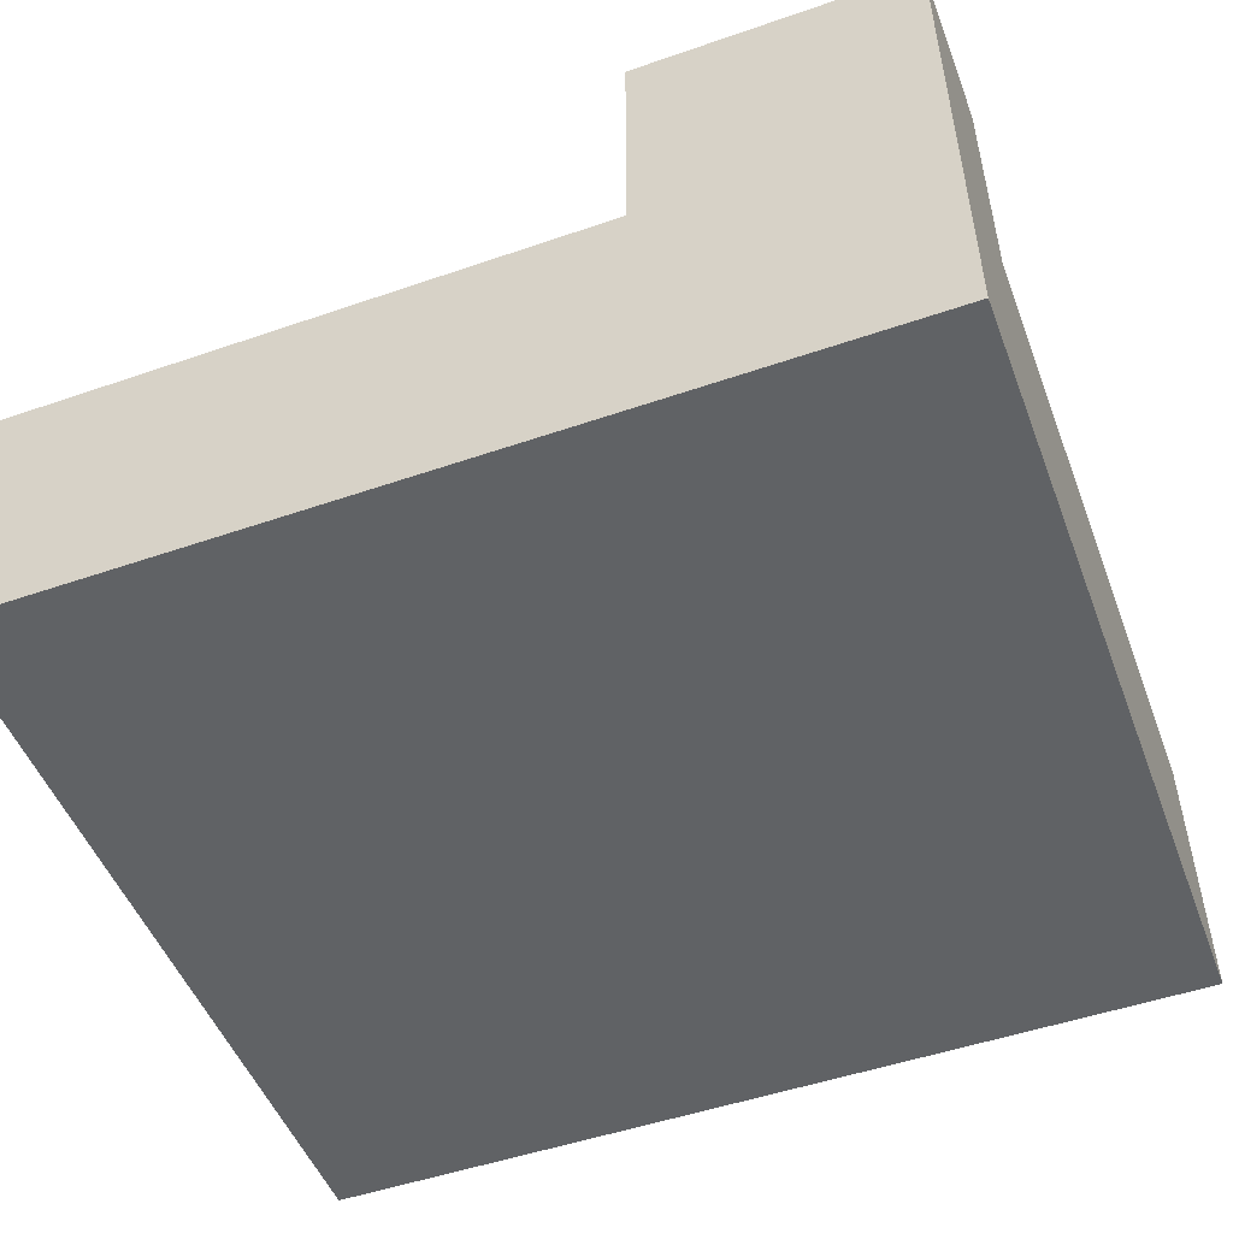
<metadata>
{"format":"obj","ext":"obj","renderer":"f3d","projection":"perspective","resolution":1024,"background":"white","views":[{"elev":-50.5,"azim":20.7,"up":"+Z"}]}
</metadata>
<code>
o
v 0.6 2 -2
v 0.6 2 -2.1
v 0.6 2 -2.9
v 0.6 2.6 -2
v 0.6 2.6 -2.1
v 0.6 2.7 -2
v 0.6 2.7 -2.1
v 0.6 2.8 -2
v 0.6 2.8 -2.1
v 0.6 2.9 -2
v 0.6 2.9 -2.1
v 0.6 3.6 -2
v 0.6 3.6 -2.1
v 0.6 3.7 -1.2
v 0.6 3.7 -2
v 0.6 3.9 -1.3
v 0.6 3.9 -1.4
v 0.6 4 -1.3
v 0.6 4 -1.4
v 0.6 4.1 -1.2
v 0.6 4.1 -2
v 0.6 4.5 -2
v 0.6 4.5 -2.1
v 0.6 4.5 -2.9
v 1.5 2.9 -1.2
v 1.5 2.9 -2
v 1.5 3.3 -1.2
v 1.5 3.3 -2
v 2 2.5 -1.2
v 2 2.5 -2
v 2 2.6 -1.6
v 2 2.6 -1.7
v 2 2.7 -1.2
v 2 2.7 -1.3
v 2 2.7 -1.6
v 2 2.7 -1.7
v 2 2.7 -1.8
v 2 2.8 -2
v 2 2.9 -1.2
v 2 2.9 -1.3
v 2 2.9 -1.7
v 2 2.9 -1.8
v 2 2.9 -2
v 2.5 2 -1.2
v 2.5 2 -1.3
v 2.5 2 -1.4
v 2.5 2 -1.6
v 2.5 2 -1.7
v 2.5 2 -2
v 2.5 2.1 -1.2
v 2.5 2.1 -1.3
v 2.5 2.1 -1.4
v 2.5 2.1 -1.7
v 2.5 2.1 -1.8
v 2.5 2.1 -2
v 2.5 2.2 -1.6
v 2.5 2.2 -1.7
v 2.5 2.2 -2
v 2.5 2.3 -1.2
v 2.5 2.3 -1.3
v 2.5 2.4 -1.7
v 2.5 2.4 -1.8
v 2.5 2.4 -1.9
v 2.5 2.4 -2
v 2.5 2.5 -1.2
v 2.5 2.5 -1.3
v 2.5 2.5 -1.8
v 2.5 2.5 -1.9
v 2.5 2.5 -2
v 1.5 3.7 -1.2
v 1.5 3.7 -2
v 1.5 4.1 -1.2
v 1.5 4.1 -2
v 2 2.9 -1.2
v 2 2.9 -1.3
v 2 2.9 -1.7
v 2 2.9 -1.8
v 2 2.9 -2
v 2 3.2 -2
v 2 3.3 -1.2
v 2 3.3 -2
v 2.5 2.5 -1.2
v 2.5 2.5 -1.3
v 2.5 2.5 -1.8
v 2.5 2.5 -1.9
v 2.5 2.5 -2
v 2.5 2.6 -1.2
v 2.5 2.6 -1.3
v 2.5 2.7 -2
v 2.5 2.8 -1.2
v 2.5 2.8 -1.4
v 2.5 2.8 -2
v 2.5 2.9 -1.2
v 2.5 2.9 -1.4
v 2.5 2.9 -2
v 3.4 2 -1.2
v 3.4 2 -2
v 3.4 2 -2.1
v 3.4 2 -2.9
v 3.4 2.2 -1.9
v 3.4 2.2 -2
v 3.4 2.3 -1.2
v 3.4 2.3 -1.3
v 3.4 2.5 -1.2
v 3.4 2.5 -1.3
v 3.4 2.5 -1.9
v 3.4 2.5 -2
v 3.4 2.9 -2
v 3.4 2.9 -2.1
v 3.4 3.6 -2
v 3.4 3.6 -2.1
v 3.4 4.5 -2
v 3.4 4.5 -2.1
v 3.4 4.5 -2.9
v 0.6 3.7 -1.2
v 0.6 4.1 -1.2
v 1 3.9 -1.2
v 1 4 -1.2
v 1.1 3.9 -1.2
v 1.1 4 -1.2
v 1.5 2.9 -1.2
v 1.5 3.3 -1.2
v 1.5 3.7 -1.2
v 1.5 4.1 -1.2
v 1.7 3.1 -1.2
v 1.7 3.2 -1.2
v 1.8 3.1 -1.2
v 1.8 3.2 -1.2
v 2 2.5 -1.2
v 2 2.7 -1.2
v 2 2.9 -1.2
v 2 3.3 -1.2
v 2.1 2.7 -1.2
v 2.1 2.8 -1.2
v 2.2 2.7 -1.2
v 2.2 2.8 -1.2
v 2.2 2.9 -1.2
v 2.3 2.7 -1.2
v 2.3 2.8 -1.2
v 2.4 2.5 -1.2
v 2.4 2.6 -1.2
v 2.4 2.8 -1.2
v 2.4 2.9 -1.2
v 2.5 2 -1.2
v 2.5 2.1 -1.2
v 2.5 2.3 -1.2
v 2.5 2.5 -1.2
v 2.5 2.6 -1.2
v 2.5 2.8 -1.2
v 2.5 2.9 -1.2
v 2.6 2.1 -1.2
v 2.6 2.2 -1.2
v 2.6 2.3 -1.2
v 2.6 2.5 -1.2
v 2.7 2.4 -1.2
v 2.7 2.5 -1.2
v 2.8 2.2 -1.2
v 2.8 2.4 -1.2
v 2.9 2.3 -1.2
v 2.9 2.4 -1.2
v 3 2.3 -1.2
v 3 2.4 -1.2
v 3.2 2 -1.2
v 3.2 2.2 -1.2
v 3.3 2 -1.2
v 3.3 2.2 -1.2
v 3.3 2.3 -1.2
v 3.3 2.5 -1.2
v 3.4 2 -1.2
v 3.4 2.3 -1.2
v 3.4 2.5 -1.2
v 0.6 2 -2
v 0.6 2.6 -2
v 0.6 2.7 -2
v 0.6 2.8 -2
v 0.6 2.9 -2
v 0.6 3.6 -2
v 0.6 3.7 -2
v 0.6 4.1 -2
v 0.6 4.5 -2
v 0.7 2.2 -2
v 0.7 2.6 -2
v 0.7 2.7 -2
v 0.7 3.7 -2
v 0.7 4.1 -2
v 0.7 4.4 -2
v 0.8 2.1 -2
v 0.8 2.2 -2
v 0.8 2.3 -2
v 0.8 2.6 -2
v 0.9 2.1 -2
v 0.9 2.3 -2
v 1 2.9 -2
v 1 3.6 -2
v 1 4.3 -2
v 1 4.4 -2
v 1.1 2 -2
v 1.1 2.1 -2
v 1.1 2.9 -2
v 1.1 3 -2
v 1.1 3.4 -2
v 1.1 3.6 -2
v 1.2 2 -2
v 1.2 2.1 -2
v 1.2 2.2 -2
v 1.2 2.6 -2
v 1.2 2.8 -2
v 1.2 3 -2
v 1.2 3.4 -2
v 1.2 4.3 -2
v 1.2 4.4 -2
v 1.3 2.1 -2
v 1.3 2.2 -2
v 1.3 2.5 -2
v 1.3 2.6 -2
v 1.3 2.8 -2
v 1.4 2.2 -2
v 1.4 2.5 -2
v 1.4 2.7 -2
v 1.4 2.8 -2
v 1.4 3.7 -2
v 1.5 2 -2
v 1.5 2.7 -2
v 1.5 2.8 -2
v 1.5 2.9 -2
v 1.5 3.3 -2
v 1.5 3.6 -2
v 1.5 3.7 -2
v 1.5 4.1 -2
v 1.5 4.4 -2
v 1.6 2 -2
v 1.6 2.4 -2
v 1.6 2.6 -2
v 1.6 2.8 -2
v 1.6 3.3 -2
v 1.6 3.6 -2
v 1.6 3.7 -2
v 1.6 4.4 -2
v 1.7 2.3 -2
v 1.7 2.4 -2
v 1.7 2.6 -2
v 1.7 2.7 -2
v 1.7 2.8 -2
v 1.7 3.7 -2
v 1.7 3.8 -2
v 1.7 3.9 -2
v 1.7 4 -2
v 1.7 4.1 -2
v 1.7 4.2 -2
v 1.8 2 -2
v 1.8 2.2 -2
v 1.8 2.3 -2
v 1.8 2.4 -2
v 1.9 2 -2
v 1.9 2.1 -2
v 1.9 2.2 -2
v 1.9 2.3 -2
v 1.9 2.7 -2
v 1.9 2.8 -2
v 1.9 3.5 -2
v 1.9 3.6 -2
v 2 2.1 -2
v 2 2.3 -2
v 2 2.4 -2
v 2 2.5 -2
v 2 2.8 -2
v 2 2.9 -2
v 2 3.2 -2
v 2 3.3 -2
v 2.1 2.9 -2
v 2.1 3.1 -2
v 2.1 3.2 -2
v 2.1 3.5 -2
v 2.1 3.6 -2
v 2.2 2 -2
v 2.2 2.1 -2
v 2.2 2.2 -2
v 2.2 2.3 -2
v 2.2 4.1 -2
v 2.2 4.2 -2
v 2.2 4.3 -2
v 2.3 2.2 -2
v 2.3 2.3 -2
v 2.3 3.1 -2
v 2.3 3.2 -2
v 2.3 3.7 -2
v 2.3 3.8 -2
v 2.3 3.9 -2
v 2.3 4 -2
v 2.3 4.1 -2
v 2.3 4.2 -2
v 2.3 4.3 -2
v 2.4 2 -2
v 2.4 2.1 -2
v 2.4 2.2 -2
v 2.4 2.9 -2
v 2.4 3.2 -2
v 2.4 3.3 -2
v 2.4 3.6 -2
v 2.4 3.7 -2
v 2.4 4.1 -2
v 2.4 4.2 -2
v 2.4 4.4 -2
v 2.5 2 -2
v 2.5 2.1 -2
v 2.5 2.2 -2
v 2.5 2.4 -2
v 2.5 2.5 -2
v 2.5 2.7 -2
v 2.5 2.8 -2
v 2.5 2.9 -2
v 2.5 3.6 -2
v 2.5 3.7 -2
v 2.5 4 -2
v 2.5 4.1 -2
v 2.5 4.4 -2
v 2.6 2.5 -2
v 2.6 2.6 -2
v 2.6 2.7 -2
v 2.6 2.8 -2
v 2.8 2.5 -2
v 2.8 2.6 -2
v 2.8 2.7 -2
v 2.8 2.8 -2
v 2.8 3.9 -2
v 2.8 4 -2
v 2.8 4.3 -2
v 2.8 4.4 -2
v 2.9 2.9 -2
v 2.9 3.6 -2
v 3 2.9 -2
v 3 3 -2
v 3 3.4 -2
v 3 3.6 -2
v 3 3.9 -2
v 3 4 -2
v 3 4.3 -2
v 3 4.4 -2
v 3.1 2.5 -2
v 3.1 2.6 -2
v 3.1 2.7 -2
v 3.1 2.8 -2
v 3.1 3 -2
v 3.1 3.4 -2
v 3.2 2.5 -2
v 3.2 2.6 -2
v 3.2 2.7 -2
v 3.3 2.5 -2
v 3.3 2.6 -2
v 3.3 2.7 -2
v 3.3 2.8 -2
v 3.3 3.7 -2
v 3.3 4 -2
v 3.3 4.1 -2
v 3.3 4.4 -2
v 3.4 2.5 -2
v 3.4 2.9 -2
v 3.4 3.6 -2
v 3.4 4.5 -2
v 0.6 2 -2.9
v 0.6 4.5 -2.9
v 3.4 2 -2.9
v 3.4 4.5 -2.9
v 2.5 2 -1.2
v 3.2 2 -1.2
v 3.3 2 -1.2
v 3.4 2 -1.2
v 2.5 2 -1.3
v 2.6 2 -1.3
v 3.2 2 -1.3
v 3.3 2 -1.3
v 2.5 2 -1.4
v 2.6 2 -1.4
v 2.5 2 -1.6
v 2.6 2 -1.6
v 2.5 2 -1.7
v 2.6 2 -1.7
v 0.6 2 -2
v 1.1 2 -2
v 1.2 2 -2
v 1.5 2 -2
v 1.6 2 -2
v 1.8 2 -2
v 1.9 2 -2
v 2.2 2 -2
v 2.4 2 -2
v 2.5 2 -2
v 2.9 2 -2
v 3 2 -2
v 3.3 2 -2
v 3.4 2 -2
v 0.6 2 -2.1
v 1.1 2 -2.1
v 1.2 2 -2.1
v 1.5 2 -2.1
v 1.6 2 -2.1
v 1.8 2 -2.1
v 1.9 2 -2.1
v 2 2 -2.1
v 2.2 2 -2.1
v 2.4 2 -2.1
v 2.5 2 -2.1
v 2.9 2 -2.1
v 3 2 -2.1
v 3.3 2 -2.1
v 3.4 2 -2.1
v 2 2 -2.3
v 2.2 2 -2.3
v 0.6 2 -2.9
v 3.4 2 -2.9
v 2 2.5 -1.2
v 2.4 2.5 -1.2
v 2.5 2.5 -1.2
v 2.4 2.5 -1.3
v 2.5 2.5 -1.3
v 2.5 2.5 -1.8
v 2.5 2.5 -1.9
v 2 2.5 -2
v 2.5 2.5 -2
v 1.5 2.9 -1.2
v 2 2.9 -1.2
v 2 2.9 -1.3
v 2 2.9 -1.7
v 2 2.9 -1.8
v 1.5 2.9 -2
v 2 2.9 -2
v 0.6 3.7 -1.2
v 1.5 3.7 -1.2
v 0.7 3.7 -1.3
v 1.4 3.7 -1.3
v 0.6 3.7 -2
v 0.7 3.7 -2
v 1.4 3.7 -2
v 1.5 3.7 -2
v 2.5 2.5 -1.2
v 2.6 2.5 -1.2
v 2.7 2.5 -1.2
v 3.3 2.5 -1.2
v 3.4 2.5 -1.2
v 2.5 2.5 -1.3
v 2.6 2.5 -1.3
v 2.7 2.5 -1.3
v 3.3 2.5 -1.3
v 3.4 2.5 -1.3
v 2.6 2.5 -1.4
v 3.3 2.5 -1.4
v 2.6 2.5 -1.5
v 3.3 2.5 -1.5
v 2.6 2.5 -1.6
v 3.3 2.5 -1.6
v 2.6 2.5 -1.7
v 3.3 2.5 -1.7
v 2.5 2.5 -1.8
v 2.6 2.5 -1.8
v 3.3 2.5 -1.8
v 2.5 2.5 -1.9
v 2.6 2.5 -1.9
v 3.3 2.5 -1.9
v 3.4 2.5 -1.9
v 2.5 2.5 -2
v 2.6 2.5 -2
v 2.8 2.5 -2
v 3.1 2.5 -2
v 3.2 2.5 -2
v 3.3 2.5 -2
v 3.4 2.5 -2
v 2 2.9 -1.2
v 2.2 2.9 -1.2
v 2.4 2.9 -1.2
v 2.5 2.9 -1.2
v 2 2.9 -1.3
v 2.1 2.9 -1.3
v 2.2 2.9 -1.3
v 2.4 2.9 -1.3
v 2.1 2.9 -1.4
v 2.4 2.9 -1.4
v 2.5 2.9 -1.4
v 2.1 2.9 -1.5
v 2.4 2.9 -1.5
v 2.1 2.9 -1.6
v 2.4 2.9 -1.6
v 2 2.9 -1.7
v 2.1 2.9 -1.7
v 2.4 2.9 -1.7
v 2 2.9 -1.8
v 2.1 2.9 -1.8
v 2.4 2.9 -1.8
v 2.1 2.9 -1.9
v 2.4 2.9 -1.9
v 2 2.9 -2
v 2.1 2.9 -2
v 2.4 2.9 -2
v 2.5 2.9 -2
v 1.5 3.3 -1.2
v 2 3.3 -1.2
v 1.6 3.3 -1.4
v 1.9 3.3 -1.4
v 1.6 3.3 -1.5
v 1.9 3.3 -1.5
v 1.6 3.3 -1.6
v 1.9 3.3 -1.6
v 1.6 3.3 -1.7
v 1.9 3.3 -1.7
v 1.6 3.3 -1.8
v 1.9 3.3 -1.8
v 1.6 3.3 -1.9
v 1.9 3.3 -1.9
v 1.5 3.3 -2
v 1.6 3.3 -2
v 2 3.3 -2
v 0.6 4.1 -1.2
v 1.5 4.1 -1.2
v 0.7 4.1 -1.3
v 1.4 4.1 -1.3
v 0.7 4.1 -1.4
v 1.4 4.1 -1.4
v 0.7 4.1 -1.5
v 1.4 4.1 -1.5
v 0.7 4.1 -1.6
v 1.4 4.1 -1.6
v 0.7 4.1 -1.7
v 1.4 4.1 -1.7
v 0.7 4.1 -1.8
v 1.4 4.1 -1.8
v 0.7 4.1 -1.9
v 1.4 4.1 -1.9
v 0.6 4.1 -2
v 0.7 4.1 -2
v 1.5 4.1 -2
v 0.6 4.5 -2
v 3.4 4.5 -2
v 0.6 4.5 -2.1
v 3.4 4.5 -2.1
v 0.6 4.5 -2.9
v 3.4 4.5 -2.9
f 4 2 1
f 5 3 2
f 5 2 4
f 6 5 4
f 7 3 5
f 7 5 6
f 8 7 6
f 9 3 7
f 9 7 8
f 10 9 8
f 11 3 9
f 11 9 10
f 12 11 10
f 13 3 11
f 13 11 12
f 15 13 12
f 16 15 14
f 17 15 16
f 18 16 14
f 18 17 16
f 19 15 17
f 19 17 18
f 20 18 14
f 20 19 18
f 21 13 15
f 21 19 20
f 21 15 19
f 22 13 21
f 23 3 13
f 23 13 22
f 24 3 23
f 27 26 25
f 28 26 27
f 31 30 29
f 32 30 31
f 33 31 29
f 34 31 33
f 35 32 31
f 35 31 34
f 36 30 32
f 36 32 35
f 37 30 36
f 38 30 37
f 39 34 33
f 40 35 34
f 40 34 39
f 40 36 35
f 41 37 36
f 41 36 40
f 42 38 37
f 42 37 41
f 43 38 42
f 50 45 44
f 51 46 45
f 51 45 50
f 52 47 46
f 52 46 51
f 53 49 48
f 53 48 47
f 54 49 53
f 55 49 54
f 56 47 52
f 56 52 51
f 56 53 47
f 56 54 53
f 57 54 56
f 58 55 54
f 59 51 50
f 60 56 51
f 60 51 59
f 60 57 56
f 61 54 57
f 61 57 60
f 61 60 59
f 62 58 54
f 62 54 61
f 63 58 62
f 64 58 63
f 65 61 59
f 65 62 61
f 66 62 65
f 67 63 62
f 67 62 66
f 68 64 63
f 68 63 67
f 69 64 68
f 70 71 72
f 72 71 73
f 74 75 79
f 77 78 79
f 76 77 79
f 75 76 79
f 74 79 80
f 80 79 81
f 82 83 87
f 85 86 88
f 87 83 88
f 83 84 88
f 84 85 88
f 87 88 89
f 88 86 89
f 87 89 90
f 90 89 91
f 91 89 92
f 90 91 93
f 91 92 94
f 93 91 94
f 94 92 95
f 96 97 100
f 97 98 101
f 100 97 101
f 96 100 102
f 102 100 103
f 102 103 104
f 103 100 105
f 104 103 105
f 100 101 106
f 105 100 106
f 101 98 107
f 106 101 107
f 107 98 108
f 98 99 109
f 108 98 109
f 108 109 110
f 109 99 111
f 110 109 111
f 110 111 112
f 111 99 113
f 112 111 113
f 113 99 114
f 117 116 115
f 118 116 117
f 119 117 115
f 119 118 117
f 120 116 118
f 120 118 119
f 123 119 115
f 123 120 119
f 124 116 120
f 124 120 123
f 125 122 121
f 126 122 125
f 127 125 121
f 127 126 125
f 128 122 126
f 128 126 127
f 131 127 121
f 131 128 127
f 132 122 128
f 132 128 131
f 133 130 129
f 133 131 130
f 134 131 133
f 135 133 129
f 135 134 133
f 136 131 134
f 136 134 135
f 137 131 136
f 138 135 129
f 138 136 135
f 139 137 136
f 139 136 138
f 140 138 129
f 140 139 138
f 141 139 140
f 142 137 139
f 142 139 141
f 143 137 142
f 147 141 140
f 148 142 141
f 148 141 147
f 149 143 142
f 149 142 148
f 150 143 149
f 151 146 145
f 151 145 144
f 152 146 151
f 153 147 146
f 153 146 152
f 154 147 153
f 155 153 152
f 155 154 153
f 156 154 155
f 157 152 151
f 157 155 152
f 158 156 155
f 158 155 157
f 159 158 157
f 160 156 158
f 160 158 159
f 161 159 157
f 161 160 159
f 162 156 160
f 162 160 161
f 163 151 144
f 163 157 151
f 163 162 161
f 163 161 157
f 164 162 163
f 165 164 163
f 166 162 164
f 166 164 165
f 167 162 166
f 168 156 162
f 168 162 167
f 169 167 166
f 169 166 165
f 170 168 167
f 170 167 169
f 171 168 170
f 181 173 172
f 182 174 173
f 182 173 181
f 183 175 174
f 183 174 182
f 184 178 177
f 185 180 179
f 186 180 185
f 187 181 172
f 188 182 181
f 188 181 187
f 189 182 188
f 190 183 182
f 190 182 189
f 191 187 172
f 191 189 188
f 191 188 187
f 192 190 189
f 192 189 191
f 193 176 175
f 193 177 176
f 194 184 177
f 194 177 193
f 195 186 185
f 196 180 186
f 196 186 195
f 197 192 191
f 197 191 172
f 198 192 197
f 199 193 175
f 199 194 193
f 200 194 199
f 201 194 200
f 202 184 194
f 202 194 201
f 203 198 197
f 204 192 198
f 204 198 203
f 205 192 204
f 206 183 190
f 206 192 205
f 206 190 192
f 207 175 183
f 207 183 206
f 207 199 175
f 208 201 200
f 208 200 199
f 209 202 201
f 209 201 208
f 210 195 185
f 210 196 195
f 211 180 196
f 211 196 210
f 212 205 204
f 212 204 203
f 213 206 205
f 213 205 212
f 214 206 213
f 215 207 206
f 215 206 214
f 216 199 207
f 216 207 215
f 217 214 213
f 217 213 212
f 218 215 214
f 218 214 217
f 218 216 215
f 219 216 218
f 220 199 216
f 220 216 219
f 221 184 202
f 222 212 203
f 222 217 212
f 222 219 218
f 222 218 217
f 223 220 219
f 223 219 222
f 224 199 220
f 224 220 223
f 225 209 208
f 225 199 224
f 225 208 199
f 226 209 225
f 227 202 209
f 227 209 226
f 227 221 202
f 228 221 227
f 229 211 210
f 229 210 185
f 230 180 211
f 230 211 229
f 231 224 223
f 231 225 224
f 231 223 222
f 232 225 231
f 233 225 232
f 234 225 233
f 235 229 228
f 235 228 227
f 235 227 226
f 235 230 229
f 236 230 235
f 237 230 236
f 238 180 230
f 238 230 237
f 239 232 231
f 240 233 232
f 240 232 239
f 241 234 233
f 241 233 240
f 242 234 241
f 243 225 234
f 243 234 242
f 244 237 236
f 244 238 237
f 245 238 244
f 246 238 245
f 247 238 246
f 248 238 247
f 249 238 248
f 250 239 231
f 251 239 250
f 252 240 239
f 252 239 251
f 253 242 241
f 253 240 252
f 253 241 240
f 254 251 250
f 255 251 254
f 256 252 251
f 256 251 255
f 256 253 252
f 257 253 256
f 258 242 253
f 258 253 257
f 258 243 242
f 259 225 243
f 259 243 258
f 260 236 235
f 261 244 236
f 261 236 260
f 262 255 254
f 262 257 256
f 262 256 255
f 263 258 257
f 263 257 262
f 263 259 258
f 264 259 263
f 265 259 264
f 266 225 259
f 266 259 265
f 267 225 266
f 269 260 235
f 270 268 267
f 271 268 270
f 272 269 268
f 272 268 271
f 273 261 260
f 273 260 269
f 274 244 261
f 274 261 273
f 275 262 254
f 275 263 262
f 275 264 263
f 276 264 275
f 277 264 276
f 278 264 277
f 279 248 247
f 279 249 248
f 280 238 249
f 280 249 279
f 281 238 280
f 282 278 277
f 282 277 276
f 283 264 278
f 283 278 282
f 284 271 270
f 284 272 271
f 285 269 272
f 285 272 284
f 286 244 274
f 286 245 244
f 287 246 245
f 287 245 286
f 288 247 246
f 288 246 287
f 289 279 247
f 289 247 288
f 290 281 280
f 290 279 289
f 290 280 279
f 291 281 290
f 292 238 281
f 292 281 291
f 293 276 275
f 294 282 276
f 294 276 293
f 294 283 282
f 295 283 294
f 296 284 270
f 296 285 284
f 297 269 285
f 297 285 296
f 298 273 269
f 298 269 297
f 298 274 273
f 299 286 274
f 299 274 298
f 300 288 287
f 300 286 299
f 300 287 286
f 300 290 289
f 300 289 288
f 301 291 290
f 301 290 300
f 302 292 291
f 302 291 301
f 303 180 238
f 303 292 302
f 303 238 292
f 304 294 293
f 305 295 294
f 305 294 304
f 306 283 295
f 306 295 305
f 307 265 264
f 307 283 306
f 307 264 283
f 308 265 307
f 311 297 296
f 311 299 298
f 311 302 301
f 311 303 302
f 311 298 297
f 311 300 299
f 311 301 300
f 312 303 311
f 313 303 312
f 314 303 313
f 315 303 314
f 316 180 303
f 316 303 315
f 317 309 308
f 318 309 317
f 319 310 309
f 319 309 318
f 320 311 310
f 320 310 319
f 321 318 317
f 322 319 318
f 322 318 321
f 322 320 319
f 323 320 322
f 324 311 320
f 324 320 323
f 325 314 313
f 326 315 314
f 326 314 325
f 327 316 315
f 328 180 316
f 328 316 327
f 329 311 324
f 329 312 311
f 330 313 312
f 330 312 329
f 331 329 324
f 331 330 329
f 332 330 331
f 333 330 332
f 334 313 330
f 334 330 333
f 335 325 313
f 335 326 325
f 336 315 326
f 336 326 335
f 337 327 315
f 337 328 327
f 338 180 328
f 338 328 337
f 339 323 322
f 339 322 321
f 340 323 339
f 341 324 323
f 341 323 340
f 342 331 324
f 342 324 341
f 343 333 332
f 343 332 331
f 344 334 333
f 344 333 343
f 345 340 339
f 346 341 340
f 346 340 345
f 346 342 341
f 347 342 346
f 348 346 345
f 349 347 346
f 349 346 348
f 350 342 347
f 350 347 349
f 351 331 342
f 351 342 350
f 352 335 313
f 352 336 335
f 352 313 334
f 353 315 336
f 353 336 352
f 354 337 315
f 354 315 353
f 354 338 337
f 355 180 338
f 355 338 354
f 356 350 349
f 356 351 350
f 356 349 348
f 357 331 351
f 357 351 356
f 357 343 331
f 357 344 343
f 358 354 353
f 358 344 357
f 358 352 334
f 358 353 352
f 358 334 344
f 358 355 354
f 359 180 355
f 359 355 358
f 360 361 362
f 362 361 363
f 368 365 364
f 369 365 368
f 370 366 365
f 370 365 369
f 371 367 366
f 371 366 370
f 372 369 368
f 373 370 369
f 373 369 372
f 373 371 370
f 374 373 372
f 375 371 373
f 375 373 374
f 376 375 374
f 377 371 375
f 377 375 376
f 387 377 376
f 388 371 377
f 388 377 387
f 389 371 388
f 390 367 371
f 390 371 389
f 391 367 390
f 392 379 378
f 393 380 379
f 393 379 392
f 394 381 380
f 394 380 393
f 395 382 381
f 395 381 394
f 396 383 382
f 396 382 395
f 397 384 383
f 397 383 396
f 398 385 384
f 398 384 397
f 399 385 398
f 400 386 385
f 400 385 399
f 401 387 386
f 401 386 400
f 402 388 387
f 402 387 401
f 403 389 388
f 403 388 402
f 404 390 389
f 404 389 403
f 405 391 390
f 405 390 404
f 406 391 405
f 407 399 398
f 407 400 399
f 407 393 392
f 407 394 393
f 407 398 397
f 407 395 394
f 407 396 395
f 407 397 396
f 408 402 401
f 408 400 407
f 408 406 405
f 408 405 404
f 408 401 400
f 408 403 402
f 408 404 403
f 409 407 392
f 409 408 407
f 410 406 408
f 410 408 409
f 414 412 411
f 414 413 412
f 415 413 414
f 416 415 414
f 417 416 414
f 418 414 411
f 418 417 414
f 419 417 418
f 422 421 420
f 423 422 420
f 424 423 420
f 425 424 420
f 426 424 425
f 429 428 427
f 430 428 429
f 431 429 427
f 432 430 429
f 432 429 431
f 433 428 430
f 433 430 432
f 434 428 433
f 435 436 440
f 436 437 441
f 440 436 441
f 437 438 442
f 441 437 442
f 438 439 443
f 442 438 443
f 443 439 444
f 441 442 445
f 440 441 445
f 442 443 445
f 443 444 446
f 445 443 446
f 440 445 447
f 445 446 447
f 446 444 448
f 447 446 448
f 440 447 449
f 447 448 449
f 448 444 450
f 449 448 450
f 440 449 451
f 449 450 451
f 450 444 452
f 451 450 452
f 440 451 453
f 451 452 454
f 453 451 454
f 452 444 455
f 454 452 455
f 453 454 456
f 454 455 457
f 456 454 457
f 455 444 458
f 457 455 458
f 458 444 459
f 456 457 460
f 457 458 461
f 460 457 461
f 461 458 462
f 462 458 463
f 463 458 464
f 458 459 465
f 464 458 465
f 465 459 466
f 467 468 471
f 471 468 472
f 468 469 473
f 472 468 473
f 469 470 474
f 473 469 474
f 472 473 475
f 471 472 475
f 473 474 475
f 474 470 476
f 475 474 476
f 476 470 477
f 471 475 478
f 475 476 478
f 476 477 479
f 478 476 479
f 471 478 480
f 478 479 480
f 479 477 481
f 480 479 481
f 471 480 482
f 480 481 483
f 482 480 483
f 481 477 484
f 483 481 484
f 482 483 485
f 483 484 486
f 485 483 486
f 484 477 487
f 486 484 487
f 485 486 488
f 486 487 488
f 487 477 489
f 488 487 489
f 485 488 490
f 488 489 491
f 490 488 491
f 489 477 492
f 491 489 492
f 492 477 493
f 494 495 496
f 496 495 497
f 494 496 498
f 496 497 498
f 497 495 499
f 498 497 499
f 494 498 500
f 498 499 500
f 499 495 501
f 500 499 501
f 494 500 502
f 500 501 502
f 501 495 503
f 502 501 503
f 494 502 504
f 502 503 504
f 503 495 505
f 504 503 505
f 494 504 506
f 504 505 506
f 505 495 507
f 506 505 507
f 494 506 508
f 506 507 508
f 508 507 509
f 507 495 510
f 509 507 510
f 511 512 513
f 513 512 514
f 511 513 515
f 513 514 515
f 514 512 516
f 515 514 516
f 511 515 517
f 515 516 517
f 516 512 518
f 517 516 518
f 511 517 519
f 517 518 519
f 518 512 520
f 519 518 520
f 511 519 521
f 519 520 521
f 520 512 522
f 521 520 522
f 511 521 523
f 521 522 523
f 522 512 524
f 523 522 524
f 511 523 525
f 523 524 525
f 524 512 526
f 525 524 526
f 511 525 527
f 525 526 527
f 527 526 528
f 526 512 529
f 528 526 529
f 530 531 532
f 532 531 533
f 532 533 534
f 534 533 535

</code>
